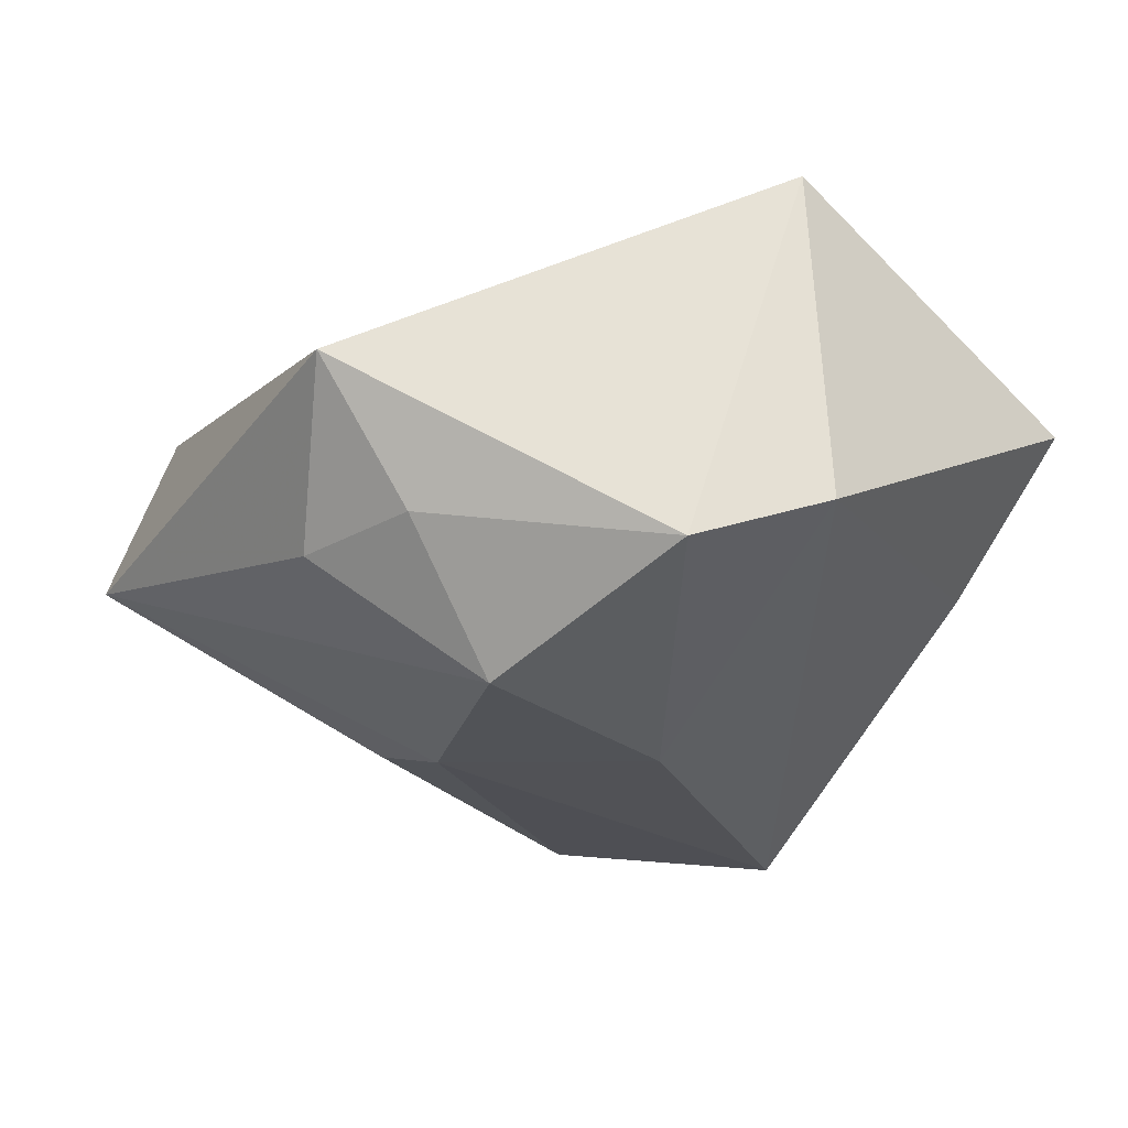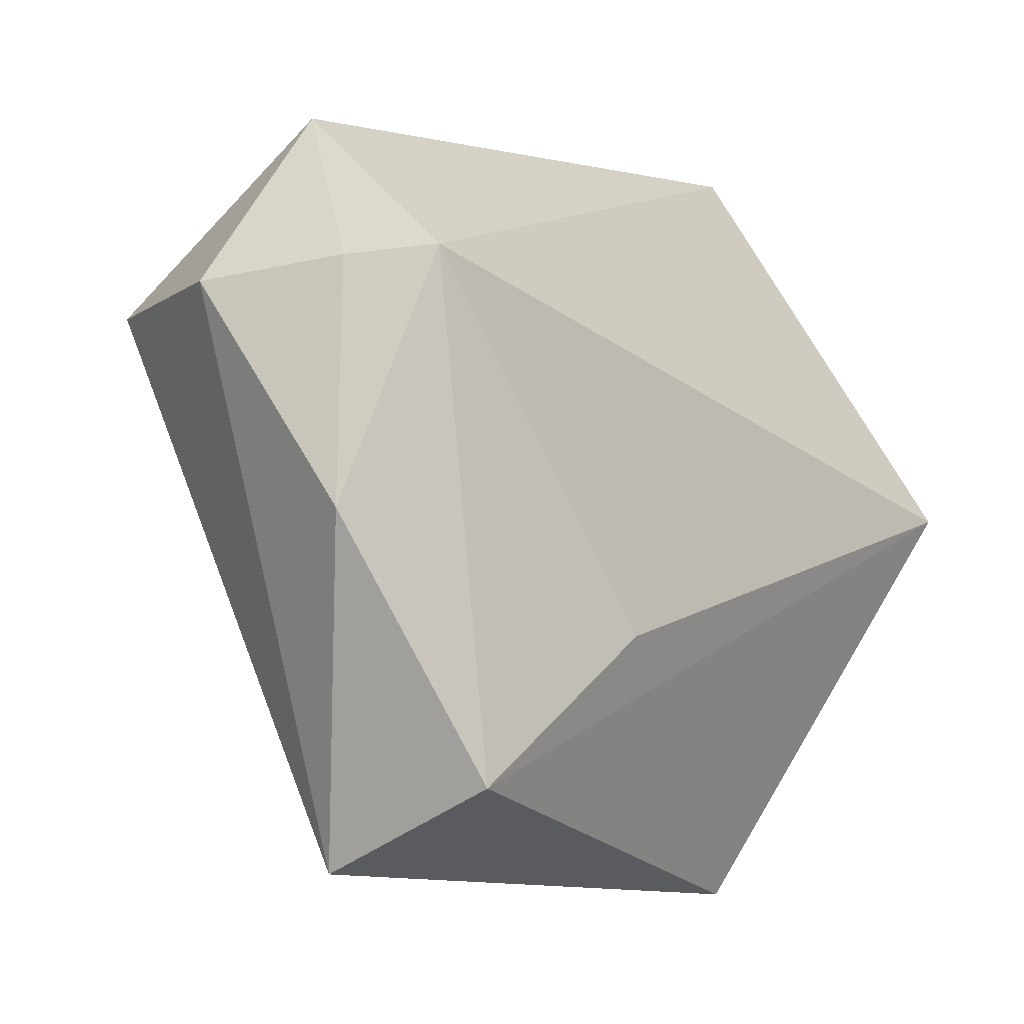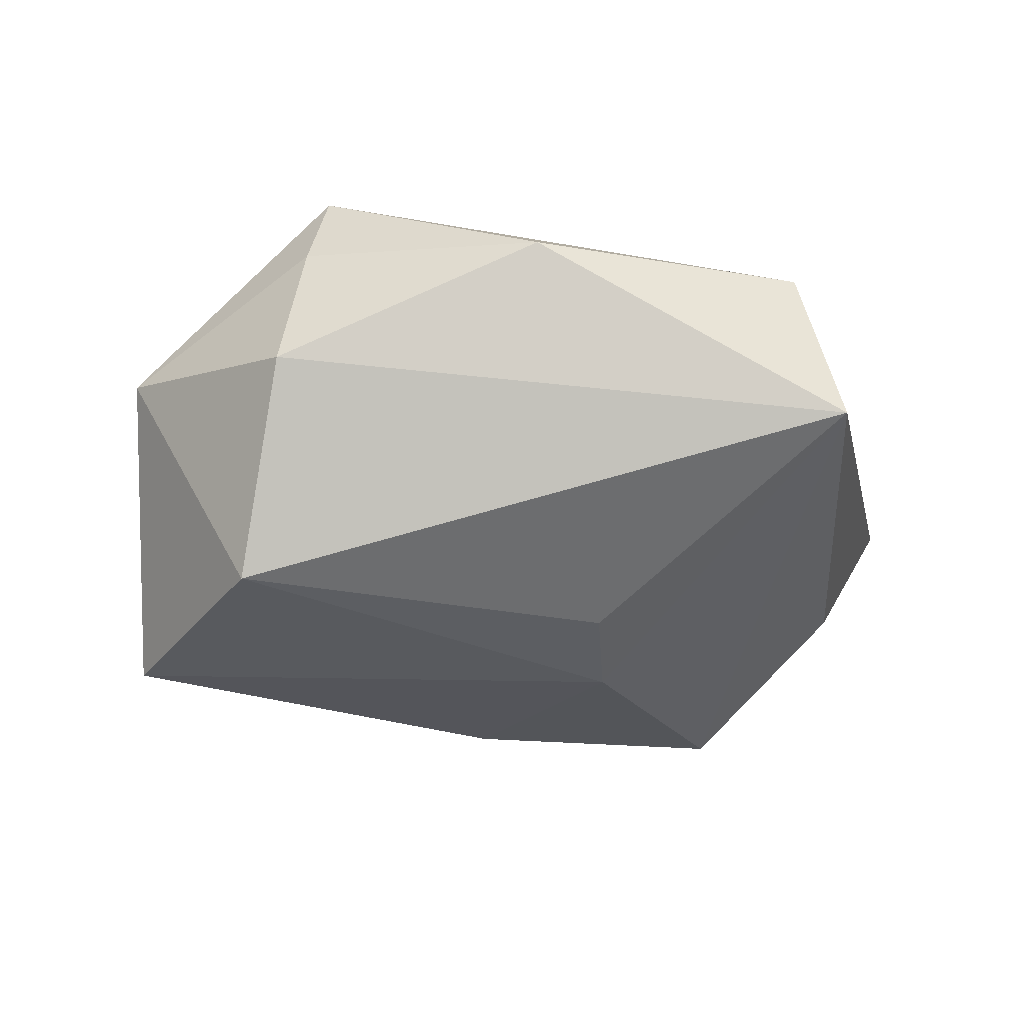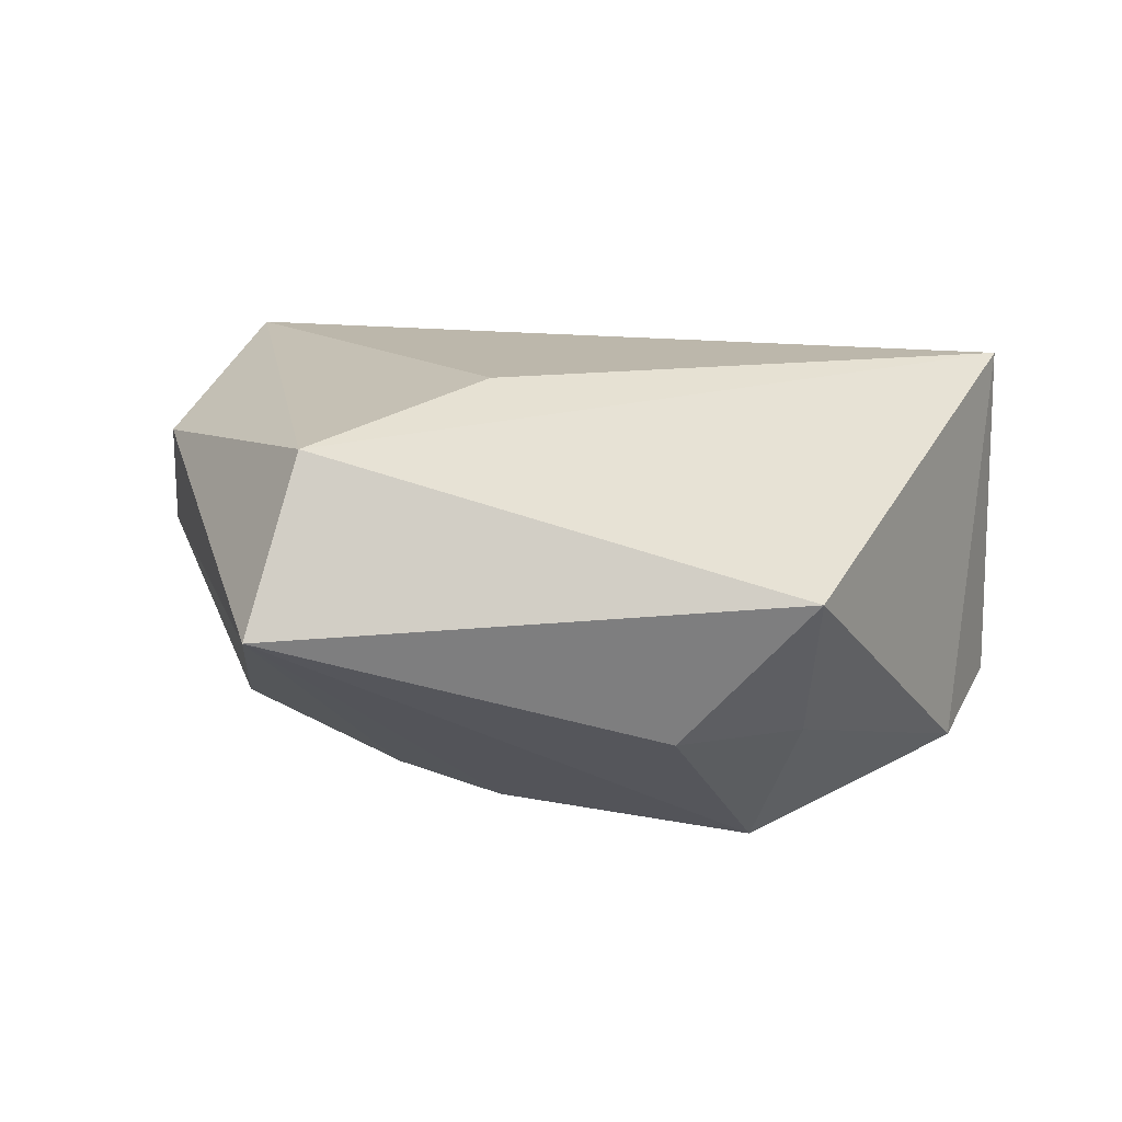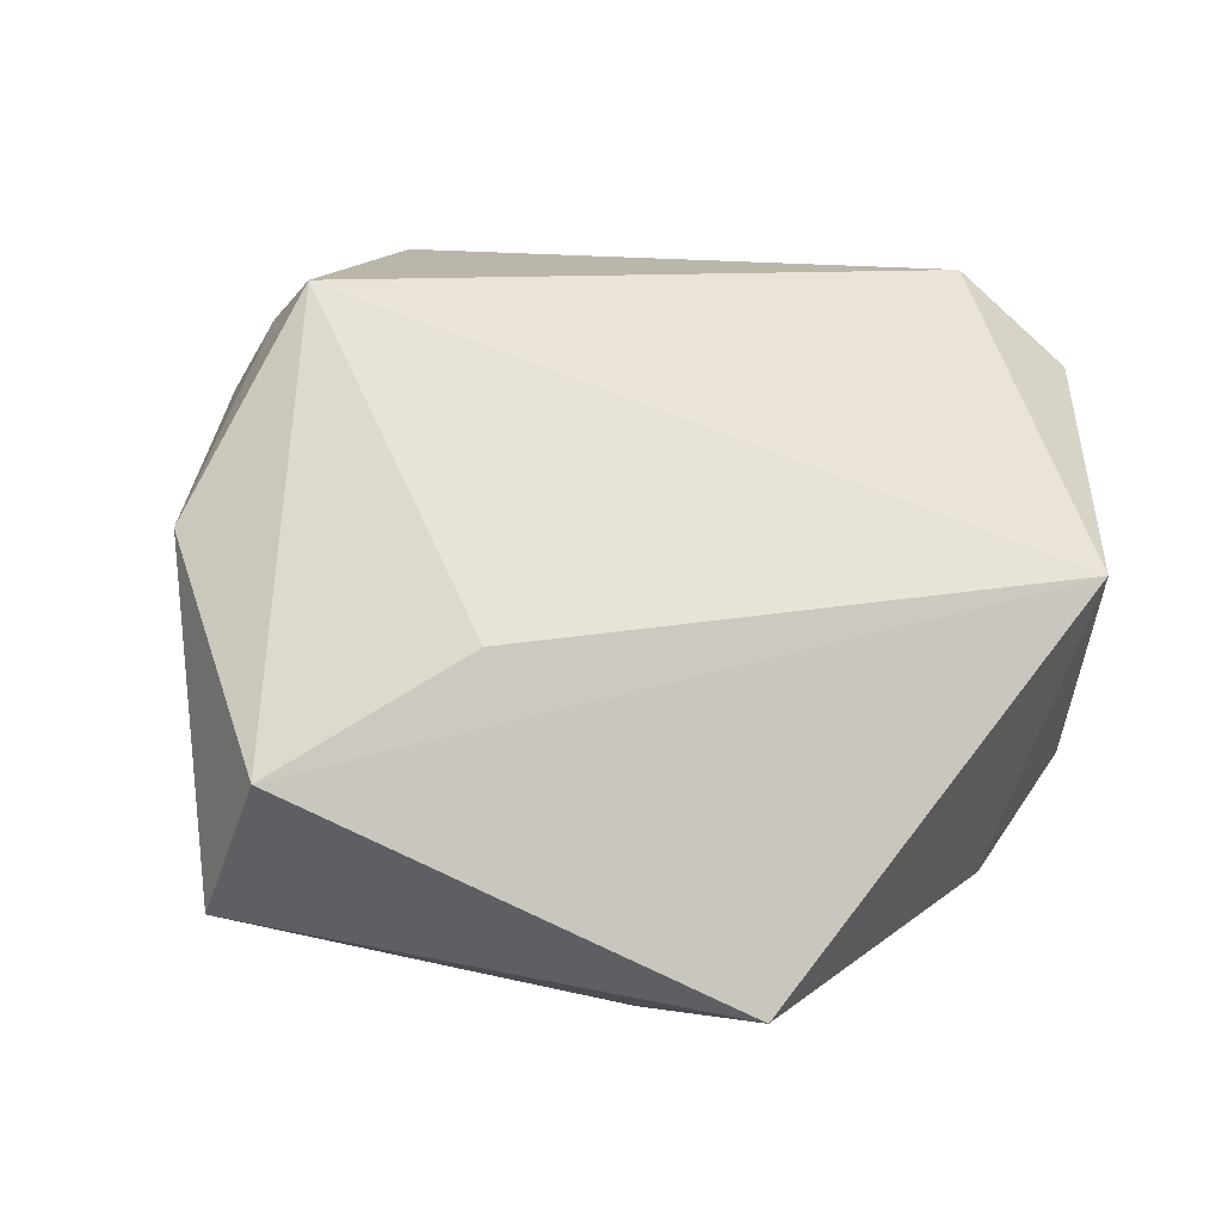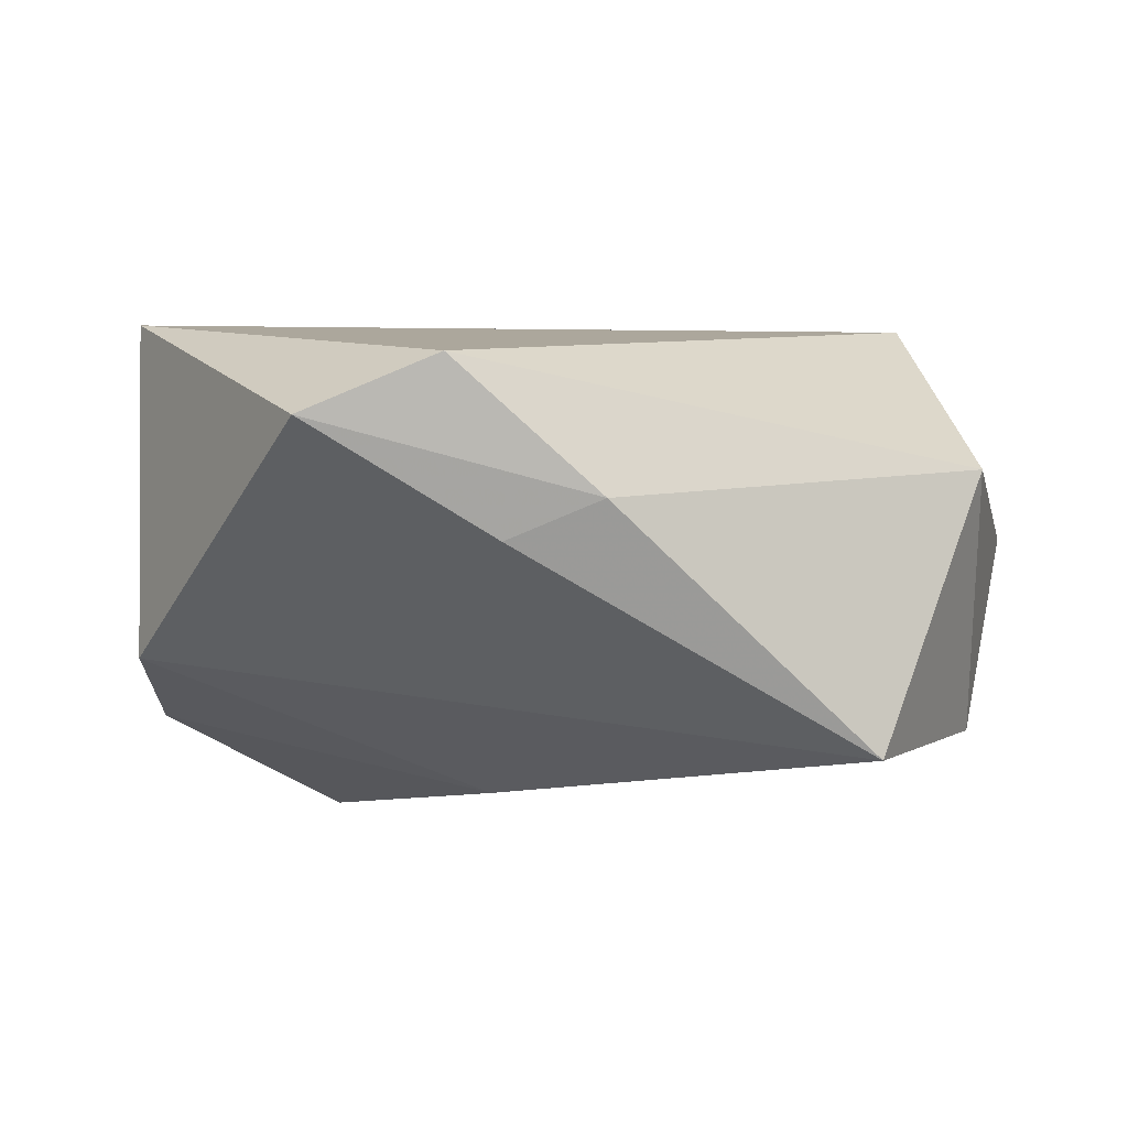
<metadata>
{"format":"obj","ext":"obj","renderer":"f3d","projection":"perspective","resolution":1024,"background":"white","views":[{"elev":-25.6,"azim":67.2,"up":"+Z"},{"elev":-23.4,"azim":-45.0,"up":"+Y"},{"elev":-19.2,"azim":-71.1,"up":"+Z"},{"elev":8.3,"azim":8.4,"up":"+Z"},{"elev":56.0,"azim":21.5,"up":"+Z"},{"elev":-7.8,"azim":167.4,"up":"+Z"}]}
</metadata>
<code>
v 0.01861 0.03924 0.01093
v 0.02482 -0.02668 -0.01159
v 0.01948 -0.017 -0.02381
v 0.007829 0.004491 -0.02363
v -0.004172 -0.02099 0.01885
v -0.02181 -0.04246 -0.002328
v -0.03568 -0.01618 0.01329
v 0.01404 -0.03254 -0.01216
v 0.03065 0.03585 0.005732
v 0.004622 0.0382 -0.0006457
v 0.04104 0.005754 -0.01167
v -0.03672 0.01294 -0.0176
v 0.02686 -0.036 0.0011
v 0.01286 0.03492 -0.004115
v 0.04155 0.003753 0.02005
v -0.018 -0.03723 0.01374
v -0.01413 -0.01536 -0.01838
v -0.02182 0.03081 -0.02168
v -0.03265 0.006907 0.02243
v -0.03312 0.02725 0.005087
v -0.004846 -0.0129 -0.02187
v -0.04274 0.007289 0.001837
v -0.03702 0.007152 0.01484
v 0.03775 -0.006631 -0.01595
f 15 16 13
f 5 16 15
f 15 19 5
f 5 19 16
f 16 19 7
f 23 7 19
f 7 23 22
f 15 13 24
f 24 11 15
f 4 18 11
f 4 24 3
f 11 24 4
f 1 19 15
f 21 17 12
f 12 18 21
f 21 4 3
f 18 4 21
f 6 13 16
f 6 21 3
f 17 21 6
f 12 17 6
f 16 7 6
f 6 22 12
f 7 22 6
f 15 11 9
f 9 1 15
f 19 1 20
f 20 23 19
f 20 22 23
f 20 18 12
f 12 22 20
f 8 6 3
f 13 6 8
f 1 9 10
f 18 20 10
f 10 20 1
f 2 8 3
f 13 8 2
f 3 24 2
f 2 24 13
f 18 10 14
f 14 10 9
f 11 18 14
f 14 9 11

</code>
